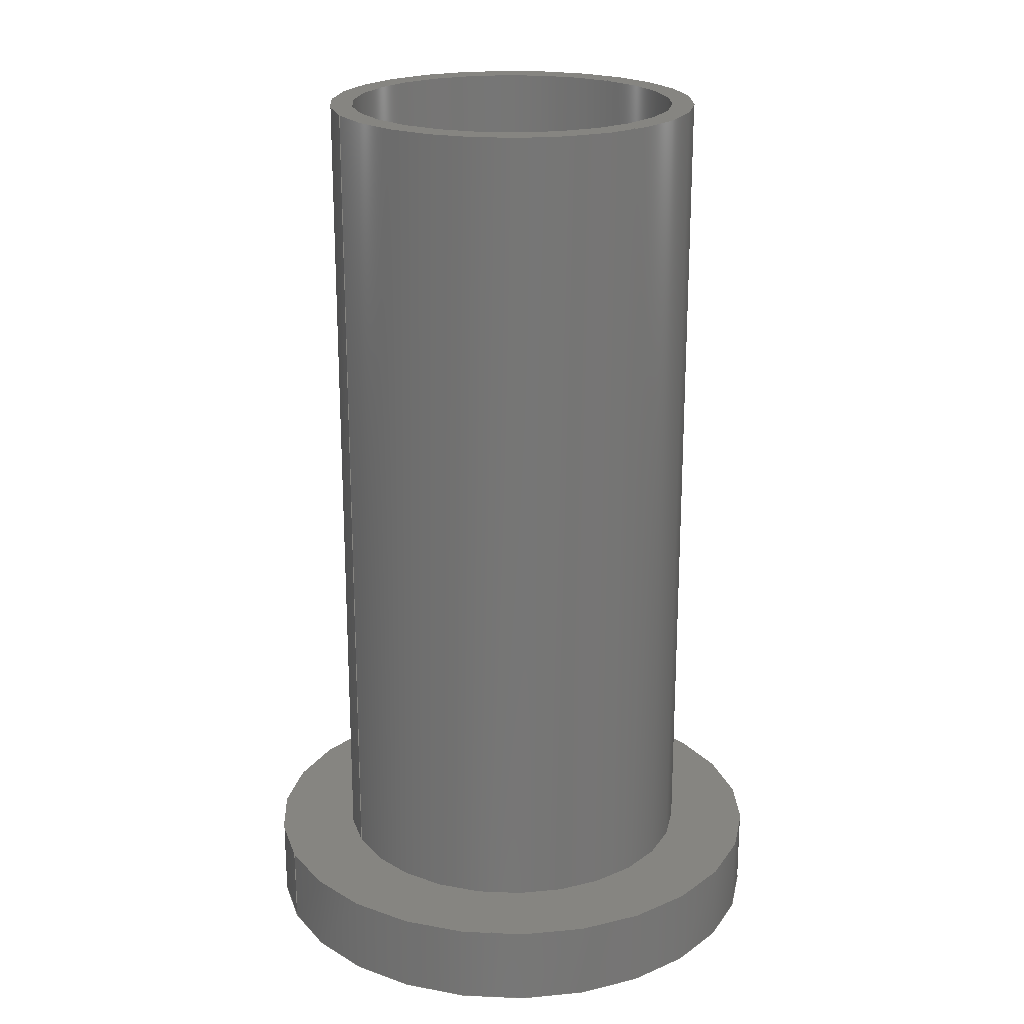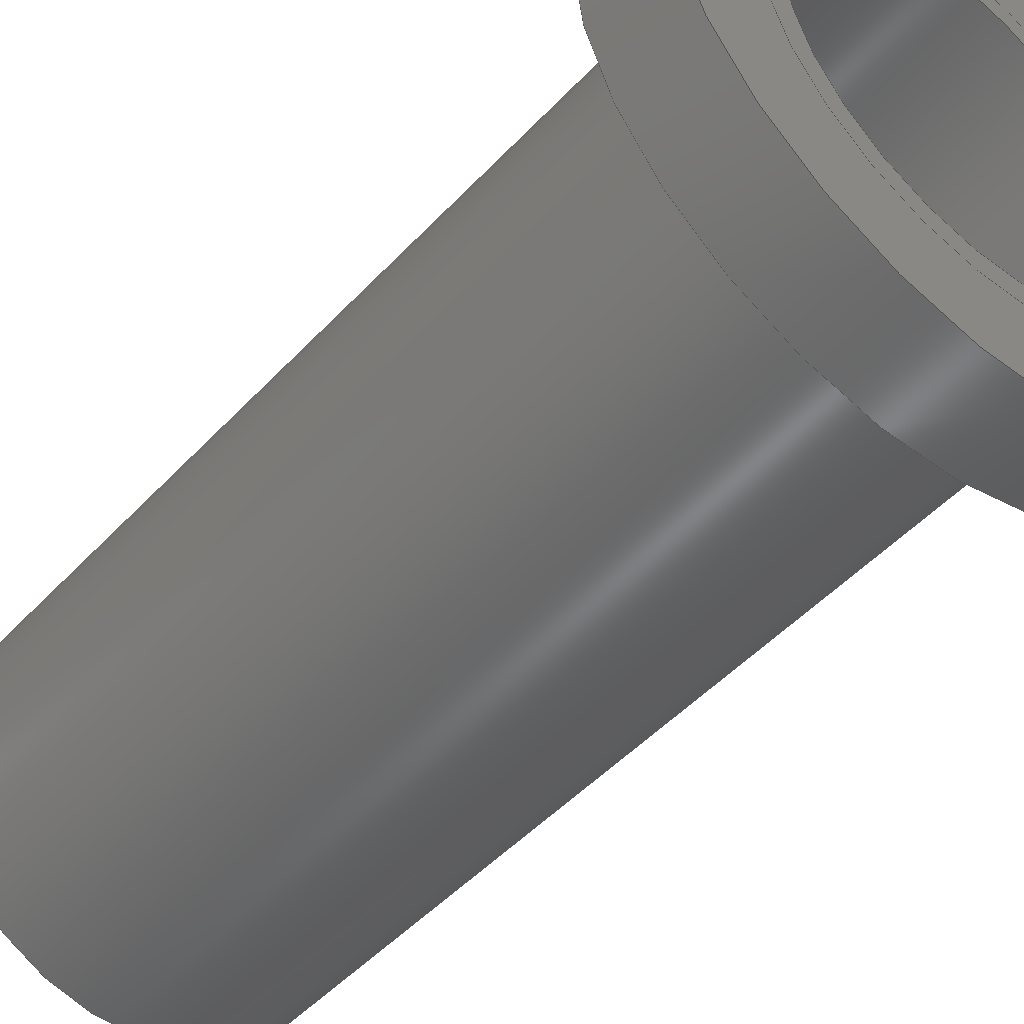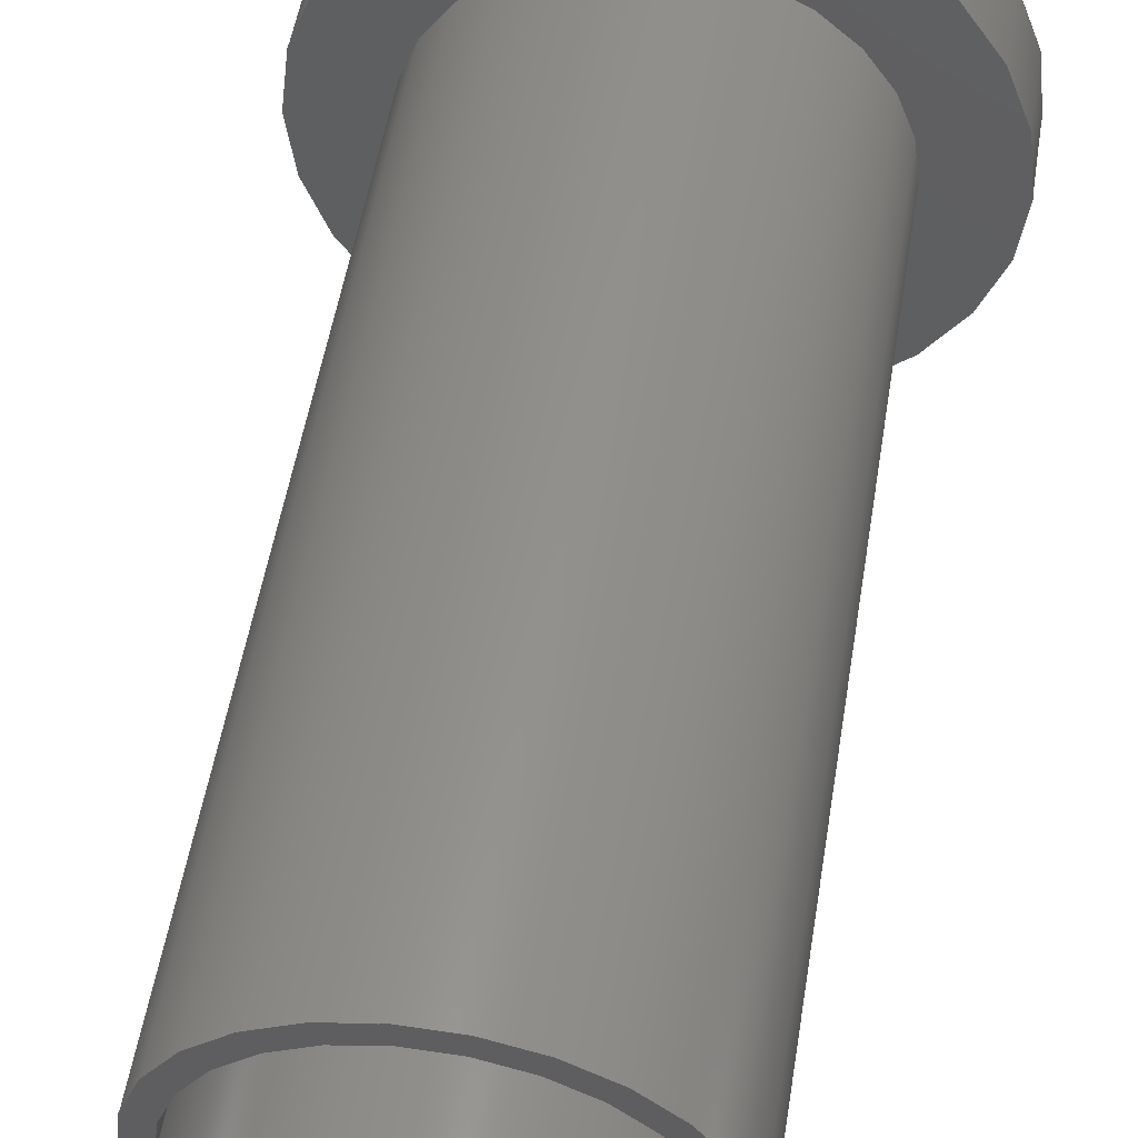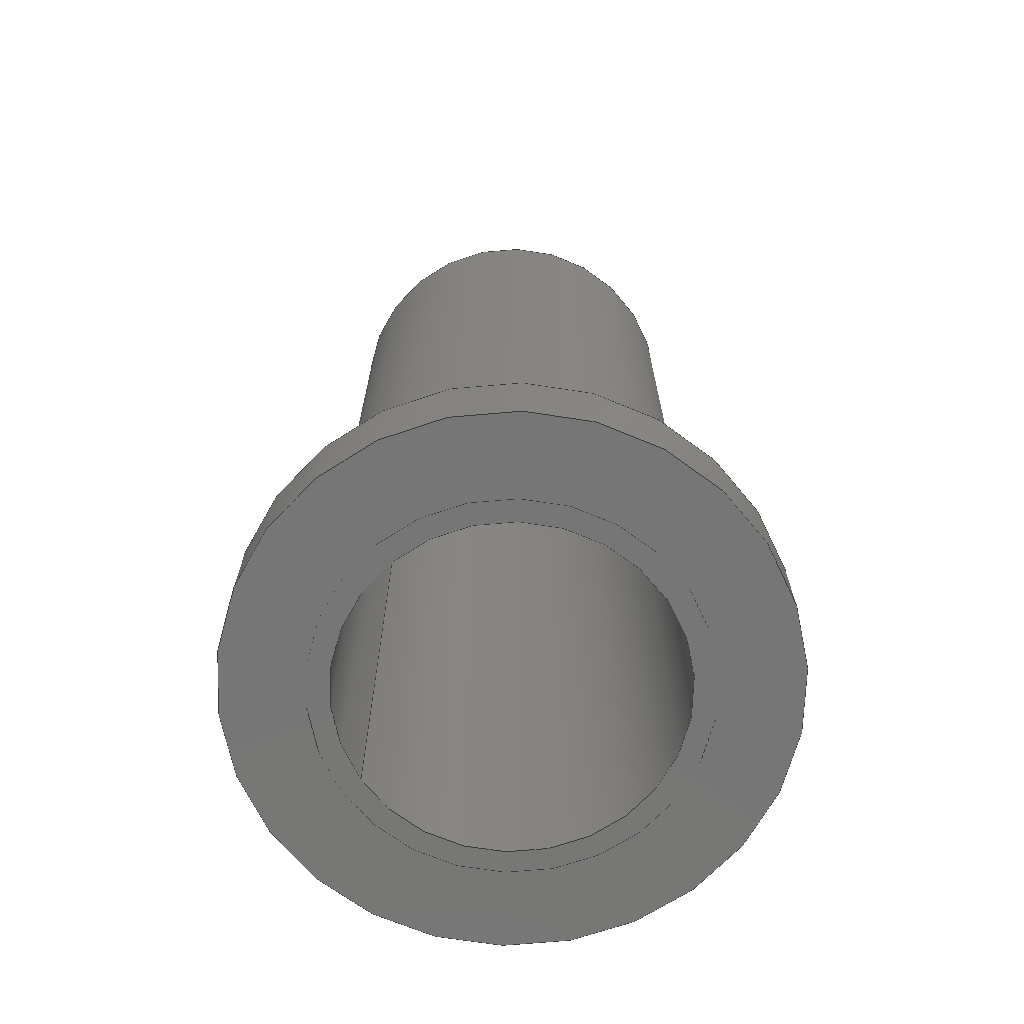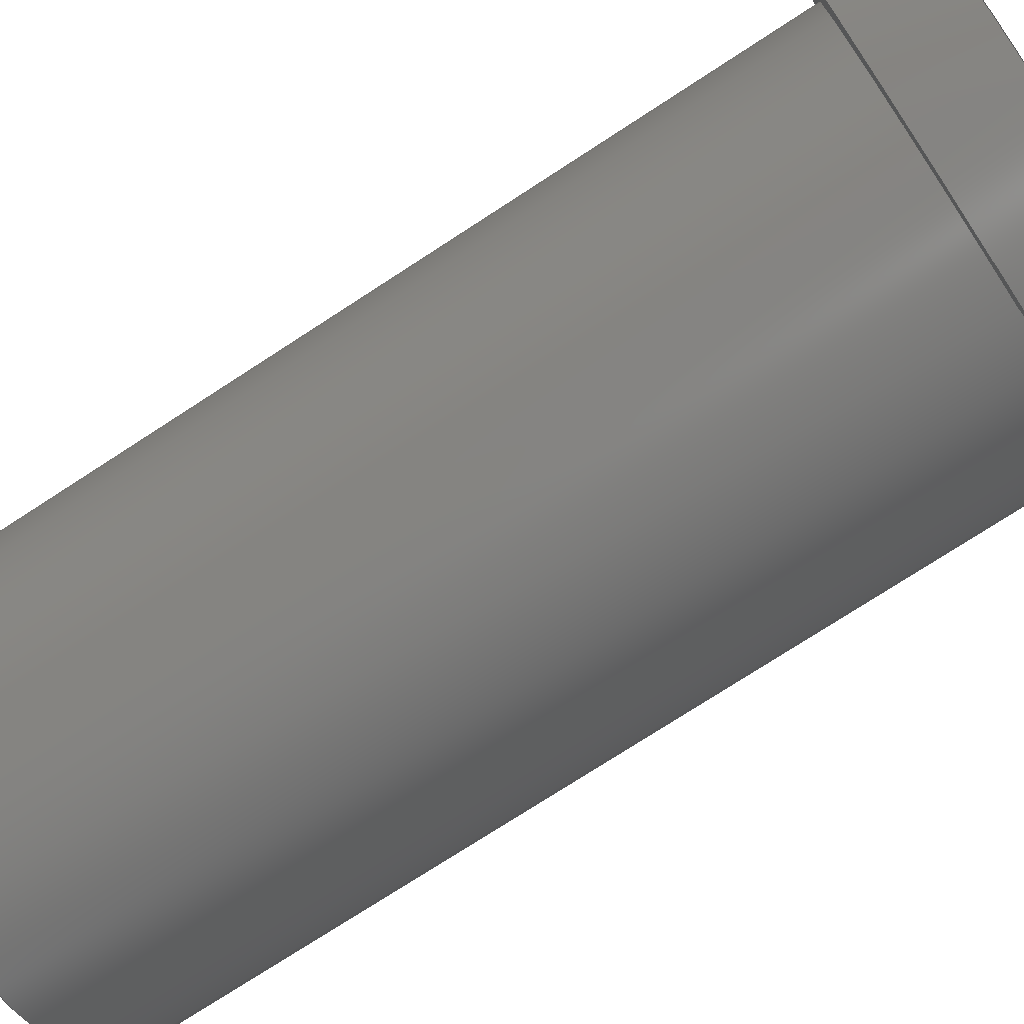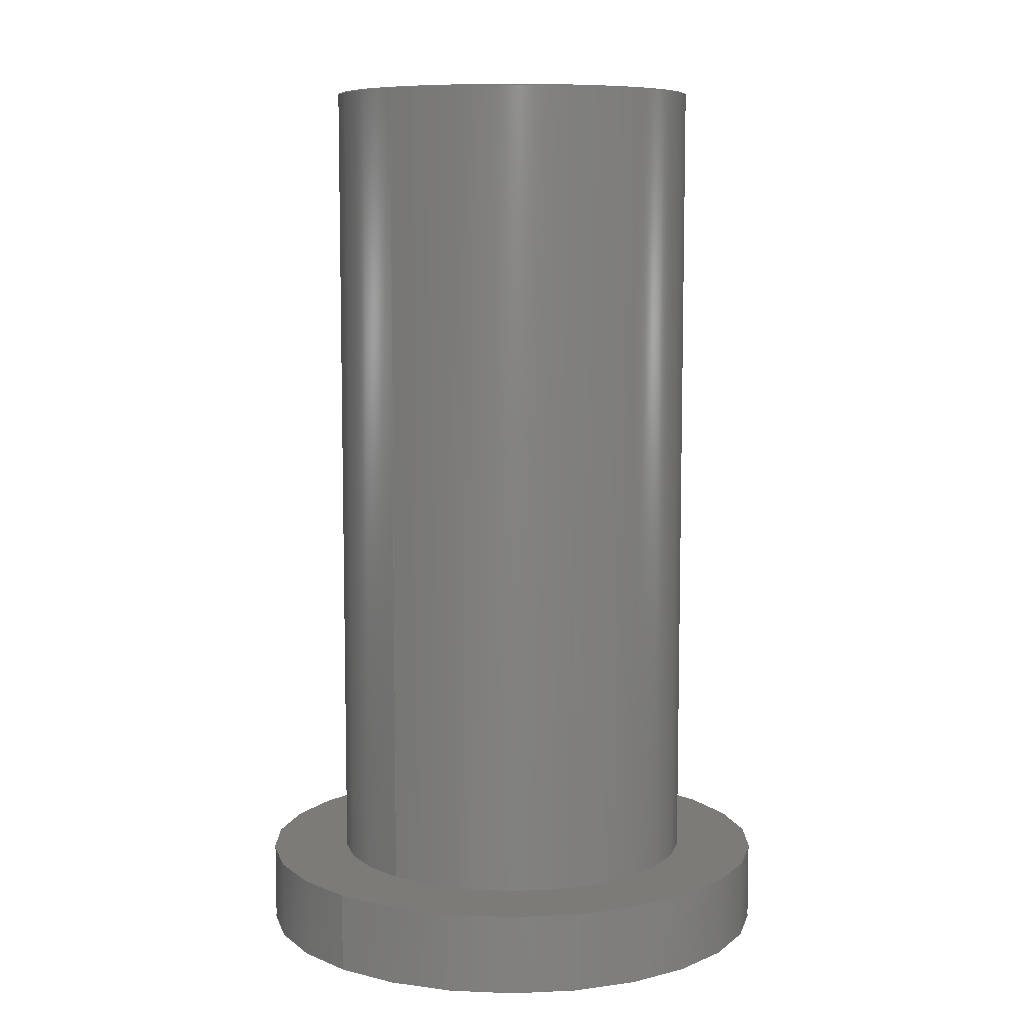
<metadata>
{"format":"step","ext":"stp","renderer":"f3d","projection":"perspective","resolution":1024,"background":"white","views":[{"elev":21.5,"azim":-23.3,"up":"+Z"},{"elev":-47.9,"azim":139.8,"up":"+Y"},{"elev":52.3,"azim":9.2,"up":"+Y"},{"elev":-69.0,"azim":32.7,"up":"+Z"},{"elev":-74.7,"azim":123.1,"up":"+Y"},{"elev":8.1,"azim":-48.7,"up":"+Z"}]}
</metadata>
<code>
ISO-10303-21;
DATA;
#1=MECHANICAL_DESIGN_GEOMETRIC_PRESENTATION_REPRESENTATION('',(#4),#181);
#2=SHAPE_REPRESENTATION_RELATIONSHIP('SRR','None',#188,#3);
#3=ADVANCED_BREP_SHAPE_REPRESENTATION('',(#5),#180);
#4=STYLED_ITEM('',(#198),#5);
#5=MANIFOLD_SOLID_BREP('Body1',#92);
#6=FACE_BOUND('',#23,.T.);
#7=FACE_BOUND('',#25,.T.);
#8=FACE_BOUND('',#27,.T.);
#9=FACE_BOUND('',#31,.T.);
#10=PLANE('',#109);
#11=PLANE('',#111);
#12=PLANE('',#113);
#13=PLANE('',#119);
#14=FACE_OUTER_BOUND('',#21,.T.);
#15=FACE_OUTER_BOUND('',#22,.T.);
#16=FACE_OUTER_BOUND('',#24,.T.);
#17=FACE_OUTER_BOUND('',#26,.T.);
#18=FACE_OUTER_BOUND('',#28,.T.);
#19=FACE_OUTER_BOUND('',#29,.T.);
#20=FACE_OUTER_BOUND('',#30,.T.);
#21=EDGE_LOOP('',(#62,#63,#64,#65));
#22=EDGE_LOOP('',(#66));
#23=EDGE_LOOP('',(#67));
#24=EDGE_LOOP('',(#68));
#25=EDGE_LOOP('',(#69));
#26=EDGE_LOOP('',(#70));
#27=EDGE_LOOP('',(#71));
#28=EDGE_LOOP('',(#72,#73,#74,#75));
#29=EDGE_LOOP('',(#76,#77,#78,#79));
#30=EDGE_LOOP('',(#80));
#31=EDGE_LOOP('',(#81));
#32=LINE('',#158,#35);
#33=LINE('',#171,#36);
#34=LINE('',#176,#37);
#35=VECTOR('',#126,5);
#36=VECTOR('',#143,3.5);
#37=VECTOR('',#150,3.095);
#38=CIRCLE('',#107,5);
#39=CIRCLE('',#108,5);
#40=CIRCLE('',#110,3.5);
#41=CIRCLE('',#112,3.5);
#42=CIRCLE('',#114,3.095);
#43=CIRCLE('',#116,3.5);
#44=CIRCLE('',#118,3.095);
#45=VERTEX_POINT('',#155);
#46=VERTEX_POINT('',#157);
#47=VERTEX_POINT('',#161);
#48=VERTEX_POINT('',#164);
#49=VERTEX_POINT('',#167);
#50=VERTEX_POINT('',#170);
#51=VERTEX_POINT('',#174);
#52=EDGE_CURVE('',#45,#45,#38,.T.);
#53=EDGE_CURVE('',#45,#46,#32,.T.);
#54=EDGE_CURVE('',#46,#46,#39,.T.);
#55=EDGE_CURVE('',#47,#47,#40,.T.);
#56=EDGE_CURVE('',#48,#48,#41,.T.);
#57=EDGE_CURVE('',#49,#49,#42,.T.);
#58=EDGE_CURVE('',#48,#50,#33,.T.);
#59=EDGE_CURVE('',#50,#50,#43,.T.);
#60=EDGE_CURVE('',#51,#51,#44,.T.);
#61=EDGE_CURVE('',#51,#49,#34,.T.);
#62=ORIENTED_EDGE('',*,*,#52,.T.);
#63=ORIENTED_EDGE('',*,*,#53,.T.);
#64=ORIENTED_EDGE('',*,*,#54,.F.);
#65=ORIENTED_EDGE('',*,*,#53,.F.);
#66=ORIENTED_EDGE('',*,*,#52,.F.);
#67=ORIENTED_EDGE('',*,*,#55,.T.);
#68=ORIENTED_EDGE('',*,*,#54,.T.);
#69=ORIENTED_EDGE('',*,*,#56,.T.);
#70=ORIENTED_EDGE('',*,*,#55,.F.);
#71=ORIENTED_EDGE('',*,*,#57,.F.);
#72=ORIENTED_EDGE('',*,*,#56,.F.);
#73=ORIENTED_EDGE('',*,*,#58,.T.);
#74=ORIENTED_EDGE('',*,*,#59,.F.);
#75=ORIENTED_EDGE('',*,*,#58,.F.);
#76=ORIENTED_EDGE('',*,*,#60,.F.);
#77=ORIENTED_EDGE('',*,*,#61,.T.);
#78=ORIENTED_EDGE('',*,*,#57,.T.);
#79=ORIENTED_EDGE('',*,*,#61,.F.);
#80=ORIENTED_EDGE('',*,*,#59,.T.);
#81=ORIENTED_EDGE('',*,*,#60,.T.);
#82=CYLINDRICAL_SURFACE('',#106,5);
#83=CYLINDRICAL_SURFACE('',#115,3.5);
#84=CYLINDRICAL_SURFACE('',#117,3.095);
#85=ADVANCED_FACE('',(#14),#82,.T.);
#86=ADVANCED_FACE('',(#15,#6),#10,.F.);
#87=ADVANCED_FACE('',(#16,#7),#11,.T.);
#88=ADVANCED_FACE('',(#17,#8),#12,.F.);
#89=ADVANCED_FACE('',(#18),#83,.T.);
#90=ADVANCED_FACE('',(#19),#84,.F.);
#91=ADVANCED_FACE('',(#20,#9),#13,.T.);
#92=CLOSED_SHELL('',(#85,#86,#87,#88,#89,#90,#91));
#93=DERIVED_UNIT_ELEMENT(#95,1);
#94=DERIVED_UNIT_ELEMENT(#183,-3);
#95=(
MASS_UNIT()
NAMED_UNIT(*)
SI_UNIT(.KILO.,.GRAM.)
);
#96=DERIVED_UNIT((#93,#94));
#97=MEASURE_REPRESENTATION_ITEM('density measure',
POSITIVE_RATIO_MEASURE(7850),#96);
#98=PROPERTY_DEFINITION_REPRESENTATION(#103,#100);
#99=PROPERTY_DEFINITION_REPRESENTATION(#104,#101);
#100=REPRESENTATION('material name',(#102),#180);
#101=REPRESENTATION('density',(#97),#180);
#102=DESCRIPTIVE_REPRESENTATION_ITEM('Steel','Steel');
#103=PROPERTY_DEFINITION('material property','material name',#190);
#104=PROPERTY_DEFINITION('material property','density of part',#190);
#105=AXIS2_PLACEMENT_3D('',#153,#120,#121);
#106=AXIS2_PLACEMENT_3D('',#154,#122,#123);
#107=AXIS2_PLACEMENT_3D('',#156,#124,#125);
#108=AXIS2_PLACEMENT_3D('',#159,#127,#128);
#109=AXIS2_PLACEMENT_3D('',#160,#129,#130);
#110=AXIS2_PLACEMENT_3D('',#162,#131,#132);
#111=AXIS2_PLACEMENT_3D('',#163,#133,#134);
#112=AXIS2_PLACEMENT_3D('',#165,#135,#136);
#113=AXIS2_PLACEMENT_3D('',#166,#137,#138);
#114=AXIS2_PLACEMENT_3D('',#168,#139,#140);
#115=AXIS2_PLACEMENT_3D('',#169,#141,#142);
#116=AXIS2_PLACEMENT_3D('',#172,#144,#145);
#117=AXIS2_PLACEMENT_3D('',#173,#146,#147);
#118=AXIS2_PLACEMENT_3D('',#175,#148,#149);
#119=AXIS2_PLACEMENT_3D('',#177,#151,#152);
#120=DIRECTION('axis',(0,0,1));
#121=DIRECTION('refdir',(1,0,0));
#122=DIRECTION('center_axis',(0,0,-1));
#123=DIRECTION('ref_axis',(1,0,0));
#124=DIRECTION('center_axis',(0,0,1));
#125=DIRECTION('ref_axis',(1,0,0));
#126=DIRECTION('',(0,0,1));
#127=DIRECTION('center_axis',(0,0,1));
#128=DIRECTION('ref_axis',(1,0,0));
#129=DIRECTION('center_axis',(0,0,1));
#130=DIRECTION('ref_axis',(1,0,0));
#131=DIRECTION('center_axis',(0,0,1));
#132=DIRECTION('ref_axis',(1,0,0));
#133=DIRECTION('center_axis',(0,0,1));
#134=DIRECTION('ref_axis',(1,0,0));
#135=DIRECTION('center_axis',(0,0,-1));
#136=DIRECTION('ref_axis',(1,0,0));
#137=DIRECTION('center_axis',(0,0,1));
#138=DIRECTION('ref_axis',(1,0,0));
#139=DIRECTION('center_axis',(0,0,-1));
#140=DIRECTION('ref_axis',(1,0,0));
#141=DIRECTION('center_axis',(0,0,-1));
#142=DIRECTION('ref_axis',(1,0,0));
#143=DIRECTION('',(0,0,1));
#144=DIRECTION('center_axis',(0,0,1));
#145=DIRECTION('ref_axis',(1,0,0));
#146=DIRECTION('center_axis',(0,0,-1));
#147=DIRECTION('ref_axis',(1,0,0));
#148=DIRECTION('center_axis',(0,0,-1));
#149=DIRECTION('ref_axis',(1,0,0));
#150=DIRECTION('',(0,0,-1));
#151=DIRECTION('center_axis',(0,0,1));
#152=DIRECTION('ref_axis',(1,0,0));
#153=CARTESIAN_POINT('',(0,0,0));
#154=CARTESIAN_POINT('Origin',(0,0,0));
#155=CARTESIAN_POINT('',(-5,6.123e-16,0));
#156=CARTESIAN_POINT('Origin',(0,0,0));
#157=CARTESIAN_POINT('',(-5,6.123e-16,1.5));
#158=CARTESIAN_POINT('',(-5,6.123e-16,0));
#159=CARTESIAN_POINT('Origin',(0,0,1.5));
#160=CARTESIAN_POINT('Origin',(0,0,0));
#161=CARTESIAN_POINT('',(3.5,-8.573e-16,0));
#162=CARTESIAN_POINT('Origin',(0,0,0));
#163=CARTESIAN_POINT('Origin',(0,0,1.5));
#164=CARTESIAN_POINT('',(-3.5,4.286e-16,1.5));
#165=CARTESIAN_POINT('Origin',(0,0,1.5));
#166=CARTESIAN_POINT('Origin',(0,0,0));
#167=CARTESIAN_POINT('',(-3.095,3.79e-16,0));
#168=CARTESIAN_POINT('Origin',(0,0,0));
#169=CARTESIAN_POINT('Origin',(0,0,0));
#170=CARTESIAN_POINT('',(-3.5,4.286e-16,17));
#171=CARTESIAN_POINT('',(-3.5,4.286e-16,0));
#172=CARTESIAN_POINT('Origin',(0,0,17));
#173=CARTESIAN_POINT('Origin',(0,0,-90));
#174=CARTESIAN_POINT('',(-3.095,3.79e-16,17));
#175=CARTESIAN_POINT('Origin',(0,0,17));
#176=CARTESIAN_POINT('',(-3.095,3.79e-16,-90));
#177=CARTESIAN_POINT('Origin',(0,0,17));
#178=UNCERTAINTY_MEASURE_WITH_UNIT(LENGTH_MEASURE(0.01),#182,
'DISTANCE_ACCURACY_VALUE',
'Maximum model space distance between geometric entities at asserted c
onnectivities');
#179=UNCERTAINTY_MEASURE_WITH_UNIT(LENGTH_MEASURE(0.01),#182,
'DISTANCE_ACCURACY_VALUE',
'Maximum model space distance between geometric entities at asserted c
onnectivities');
#180=(
GEOMETRIC_REPRESENTATION_CONTEXT(3)
GLOBAL_UNCERTAINTY_ASSIGNED_CONTEXT((#178))
GLOBAL_UNIT_ASSIGNED_CONTEXT((#182,#184,#185))
REPRESENTATION_CONTEXT('','3D')
);
#181=(
GEOMETRIC_REPRESENTATION_CONTEXT(3)
GLOBAL_UNCERTAINTY_ASSIGNED_CONTEXT((#179))
GLOBAL_UNIT_ASSIGNED_CONTEXT((#182,#184,#185))
REPRESENTATION_CONTEXT('','3D')
);
#182=(
LENGTH_UNIT()
NAMED_UNIT(*)
SI_UNIT(.MILLI.,.METRE.)
);
#183=(
LENGTH_UNIT()
NAMED_UNIT(*)
SI_UNIT($,.METRE.)
);
#184=(
NAMED_UNIT(*)
PLANE_ANGLE_UNIT()
SI_UNIT($,.RADIAN.)
);
#185=(
NAMED_UNIT(*)
SI_UNIT($,.STERADIAN.)
SOLID_ANGLE_UNIT()
);
#186=SHAPE_DEFINITION_REPRESENTATION(#187,#188);
#187=PRODUCT_DEFINITION_SHAPE('',$,#190);
#188=SHAPE_REPRESENTATION('',(#105),#180);
#189=PRODUCT_DEFINITION_CONTEXT('part definition',#194,'design');
#190=PRODUCT_DEFINITION('Anilha','Anilha v1',#191,#189);
#191=PRODUCT_DEFINITION_FORMATION('',$,#196);
#192=PRODUCT_RELATED_PRODUCT_CATEGORY('Anilha v1','Anilha v1',(#196));
#193=APPLICATION_PROTOCOL_DEFINITION('international standard',
'automotive_design',2009,#194);
#194=APPLICATION_CONTEXT(
'Core Data for Automotive Mechanical Design Process');
#195=PRODUCT_CONTEXT('part definition',#194,'mechanical');
#196=PRODUCT('Anilha','Anilha v1',$,(#195));
#197=PRESENTATION_STYLE_ASSIGNMENT((#199));
#198=PRESENTATION_STYLE_ASSIGNMENT((#200));
#199=SURFACE_STYLE_USAGE(.BOTH.,#201);
#200=SURFACE_STYLE_USAGE(.BOTH.,#202);
#201=SURFACE_SIDE_STYLE('',(#203));
#202=SURFACE_SIDE_STYLE('',(#204));
#203=SURFACE_STYLE_FILL_AREA(#205);
#204=SURFACE_STYLE_FILL_AREA(#206);
#205=FILL_AREA_STYLE('Steel - Satin',(#207));
#206=FILL_AREA_STYLE('Opaque(204,204,204)',(#208));
#207=FILL_AREA_STYLE_COLOUR('Steel - Satin',#209);
#208=FILL_AREA_STYLE_COLOUR('Opaque(204,204,204)',#210);
#209=COLOUR_RGB('Steel - Satin',0.6275,0.6275,0.6275);
#210=COLOUR_RGB('Opaque(204,204,204)',0.8,0.8,0.8);
ENDSEC;
END-ISO-10303-21;

</code>
